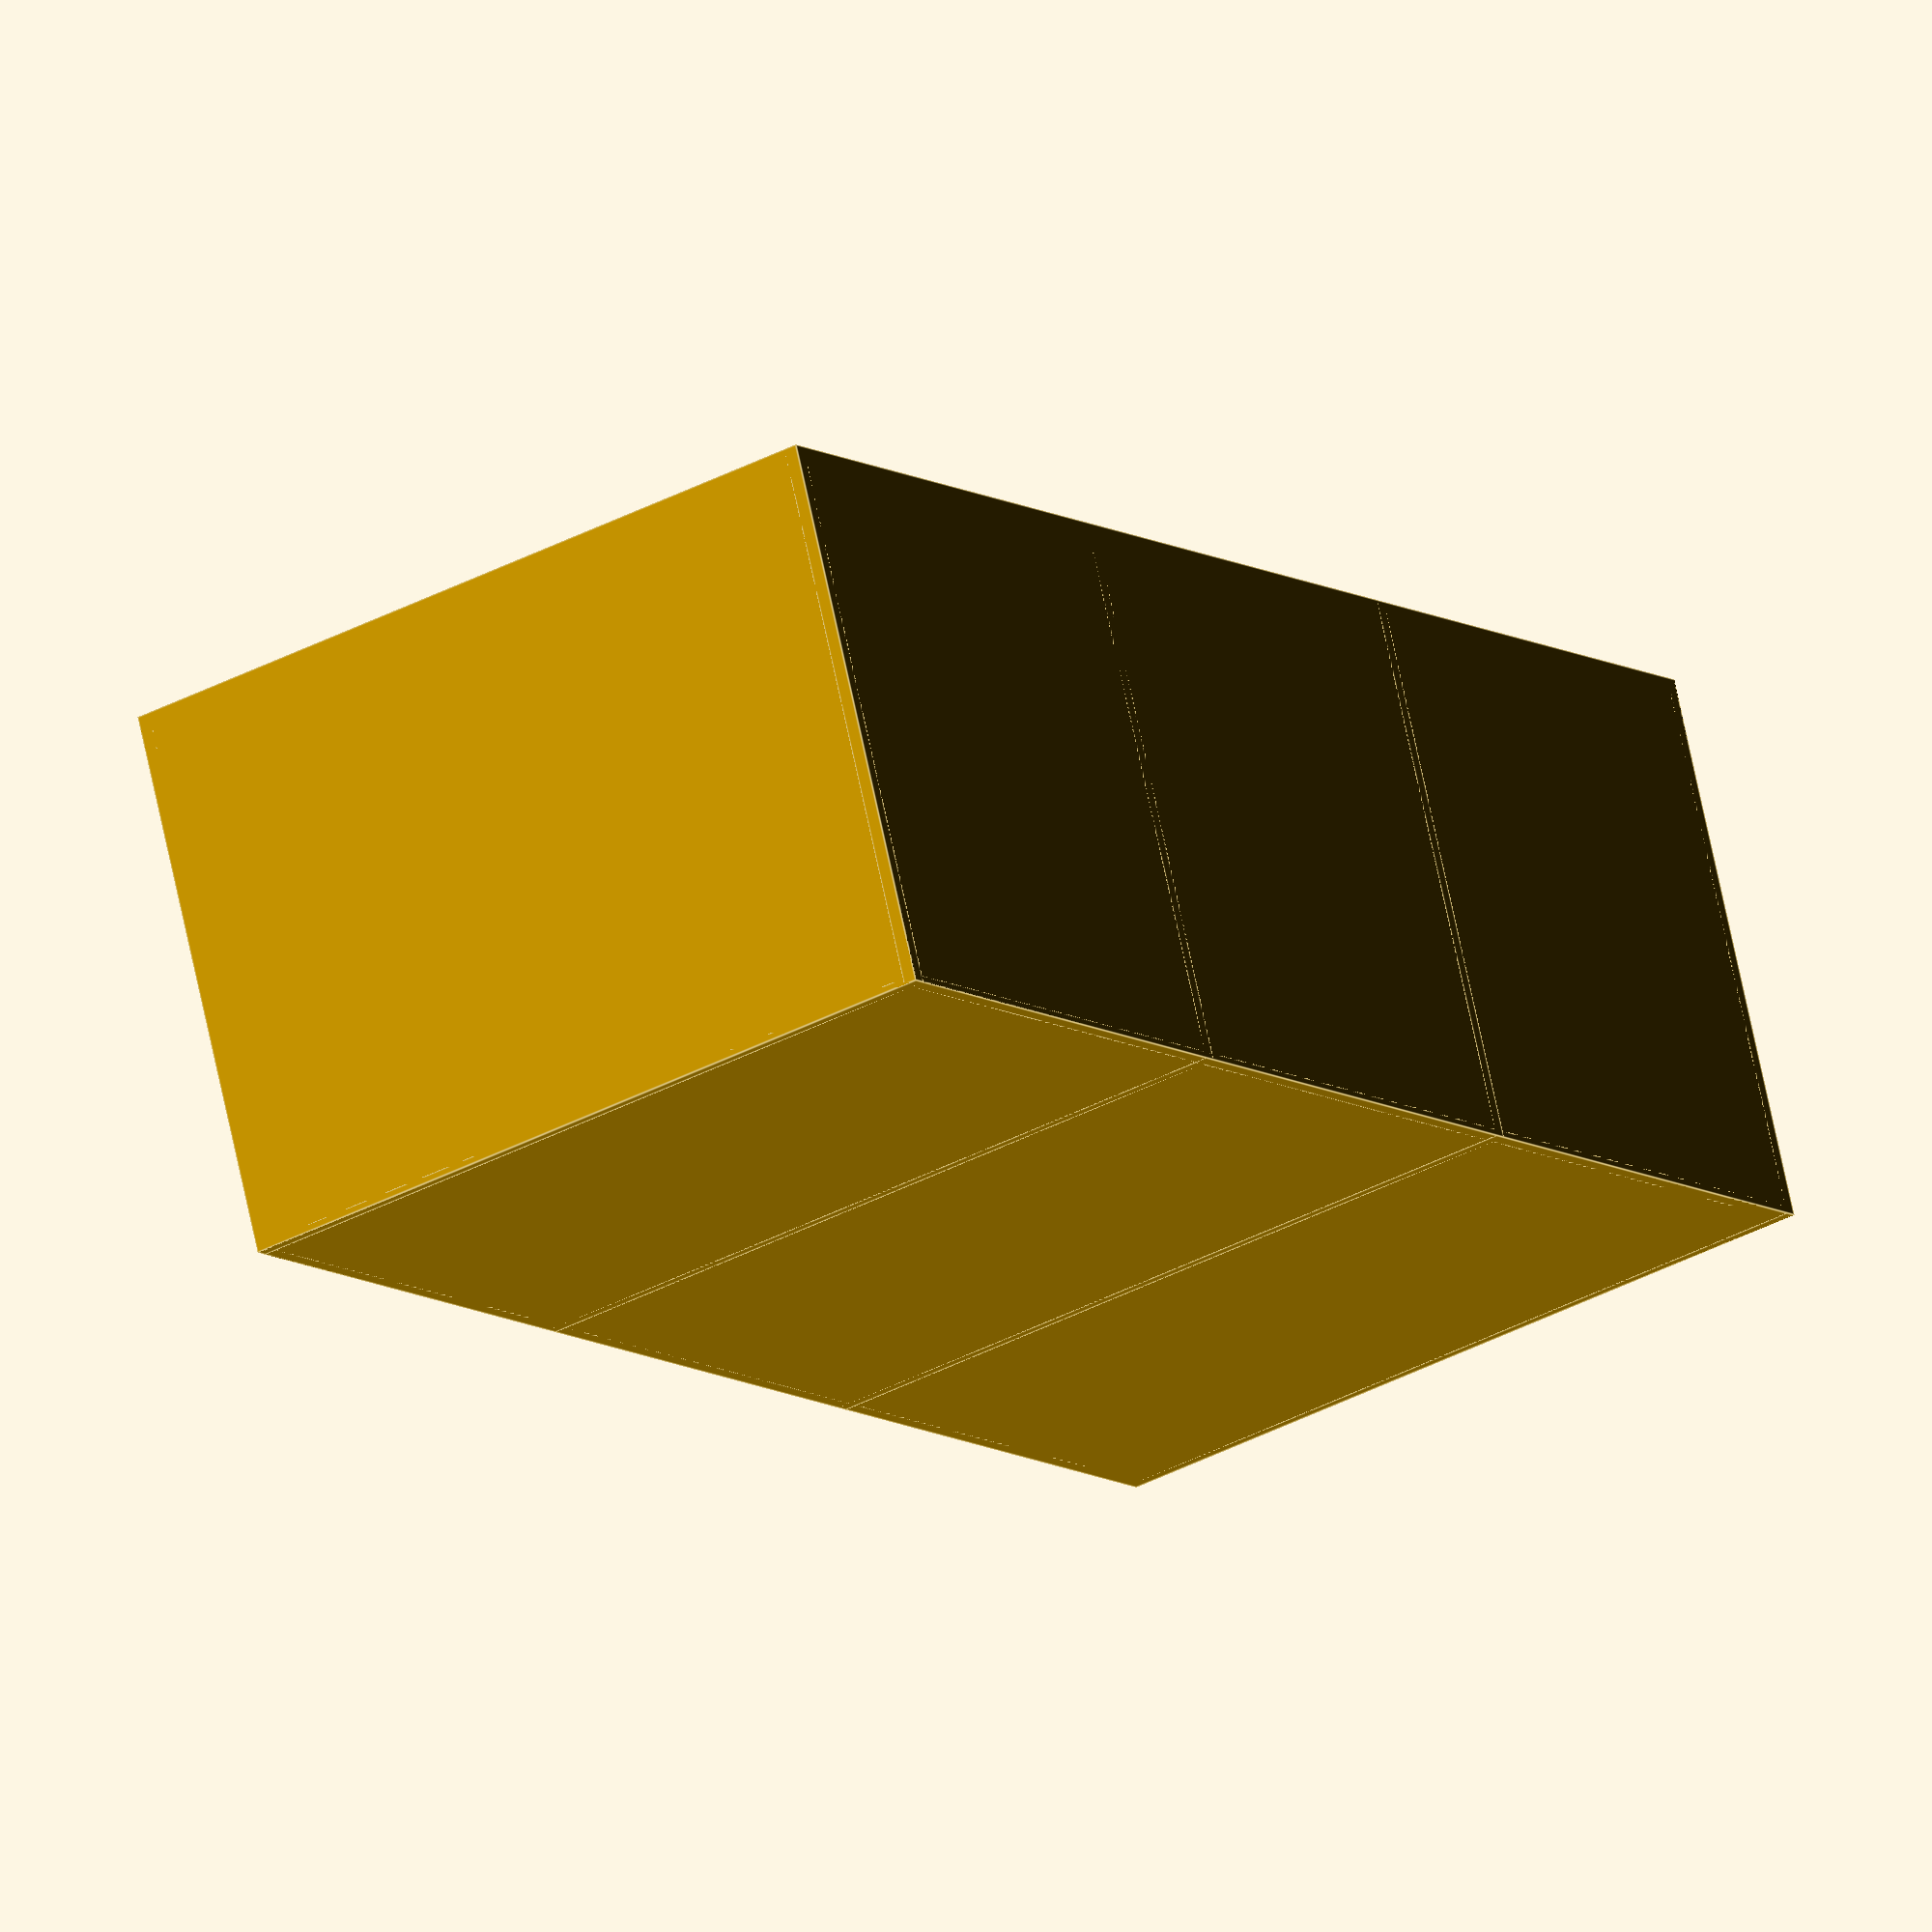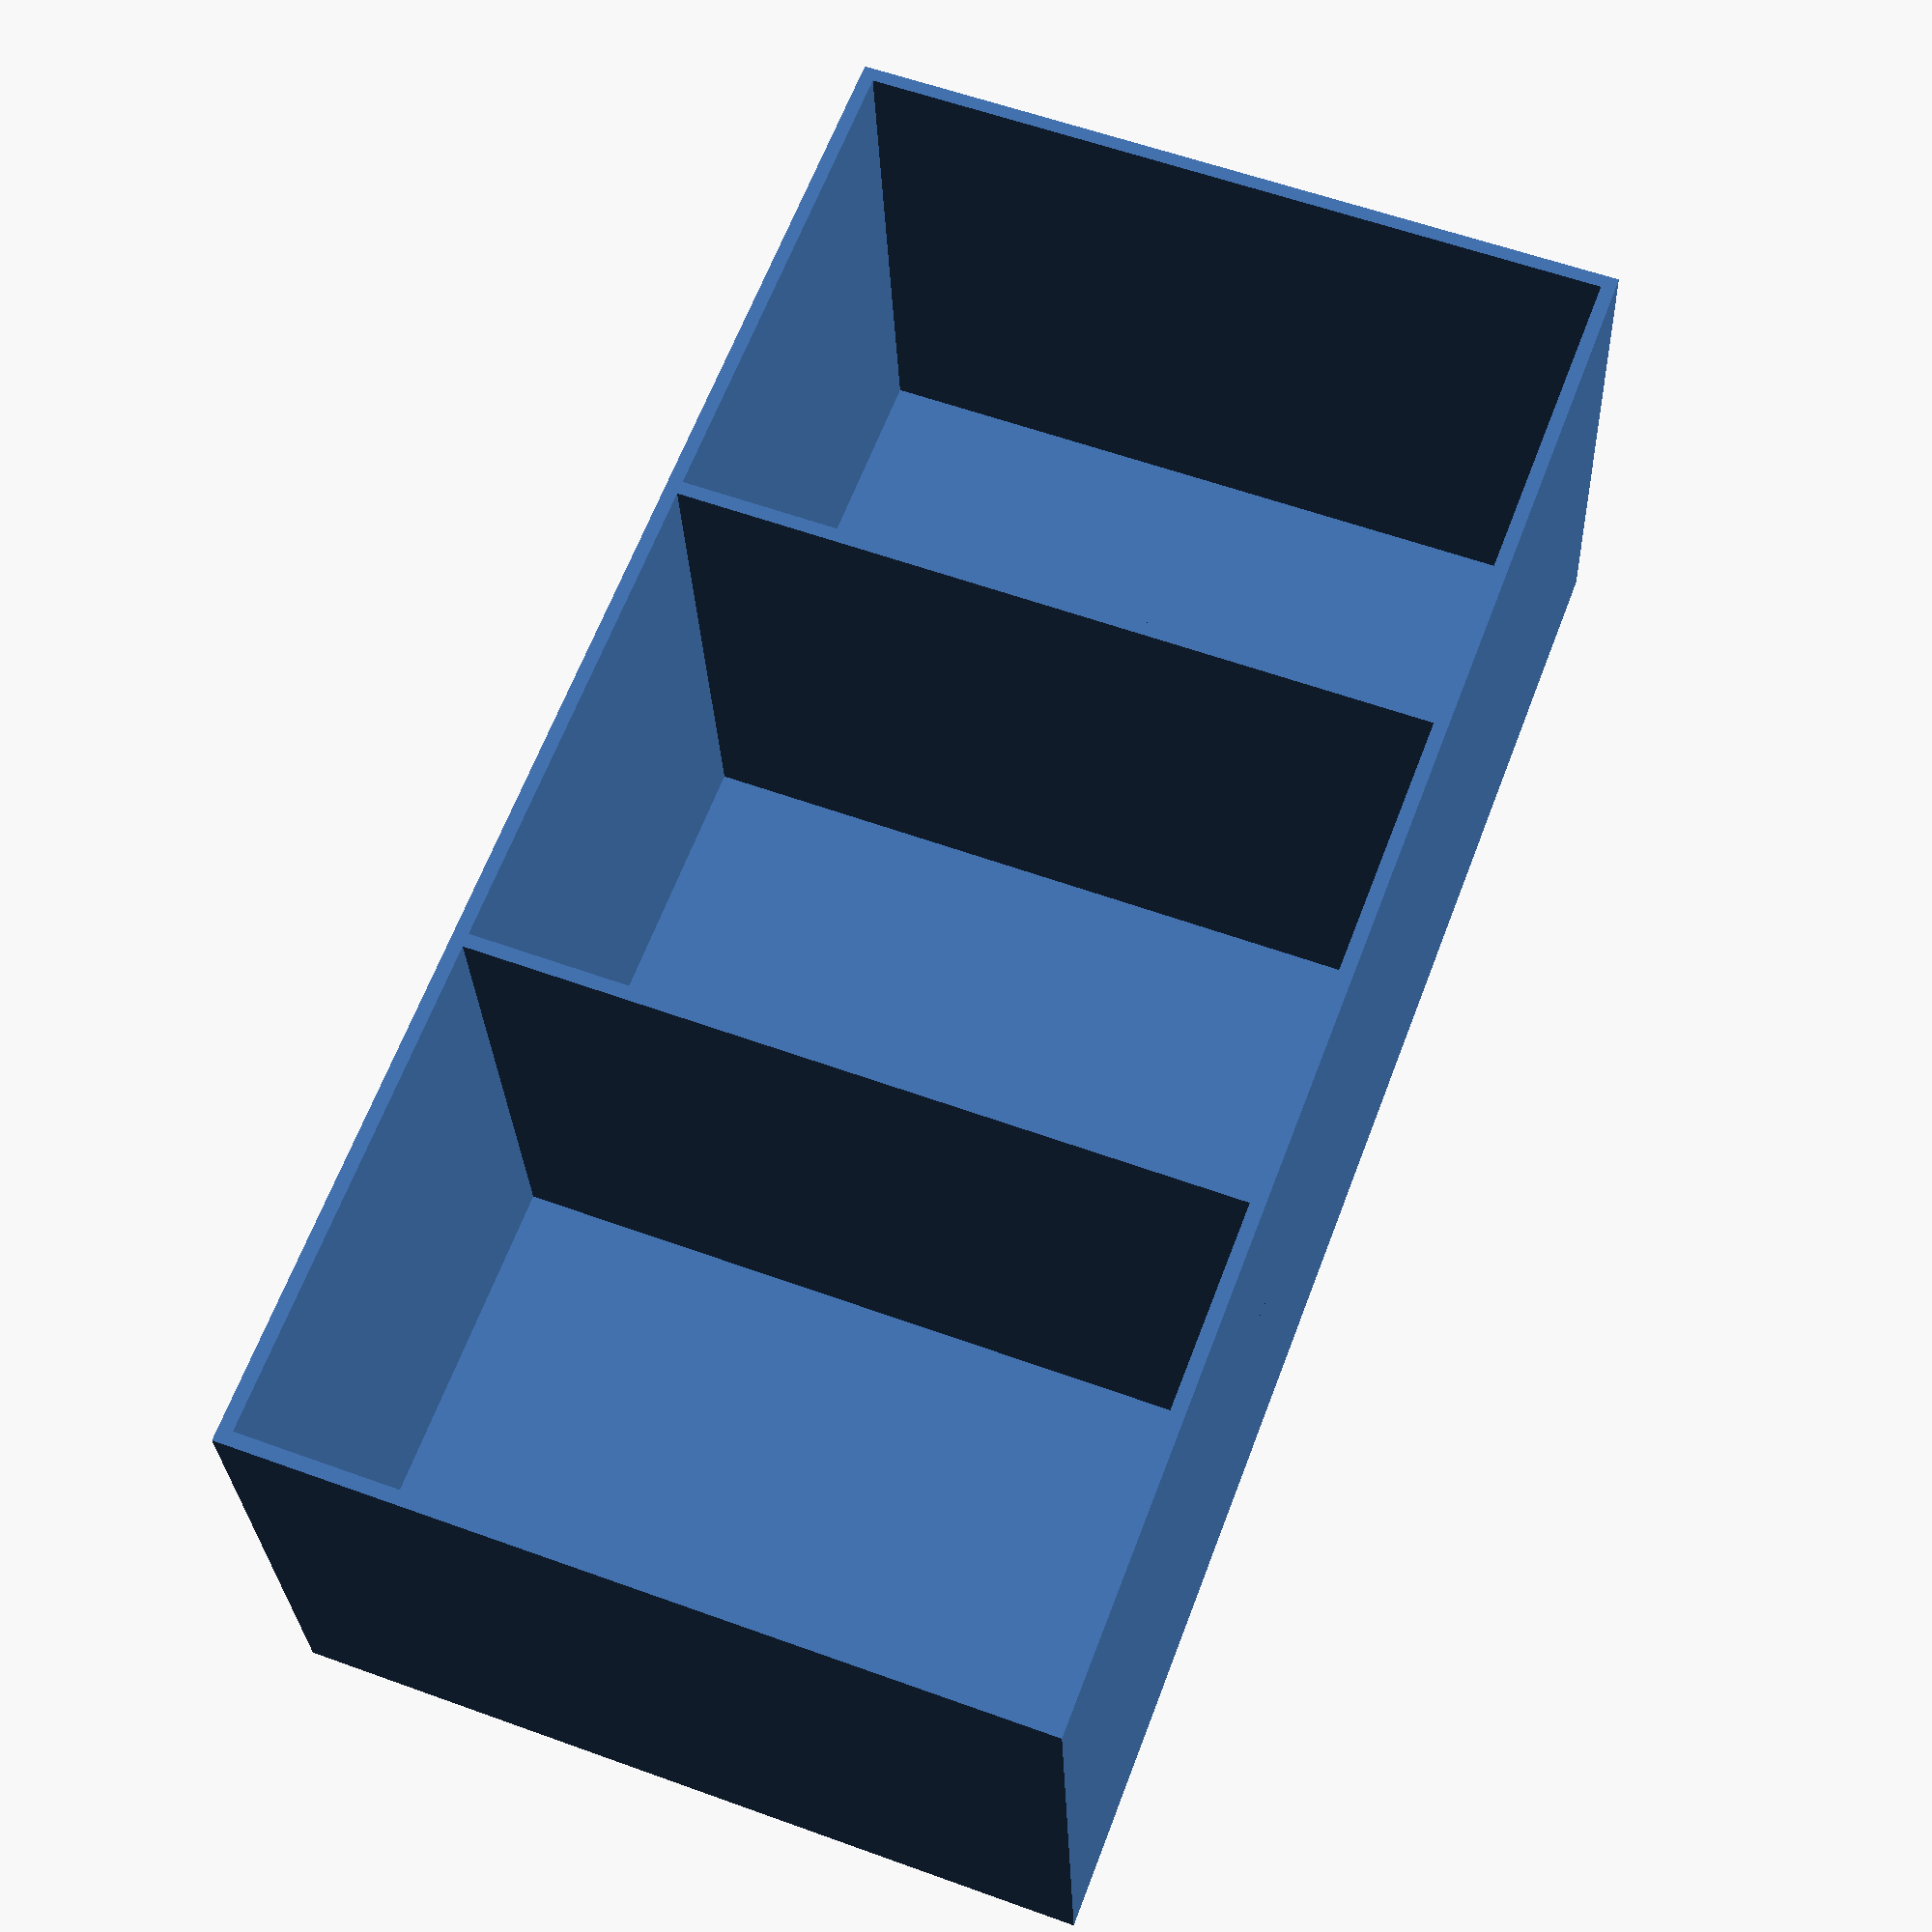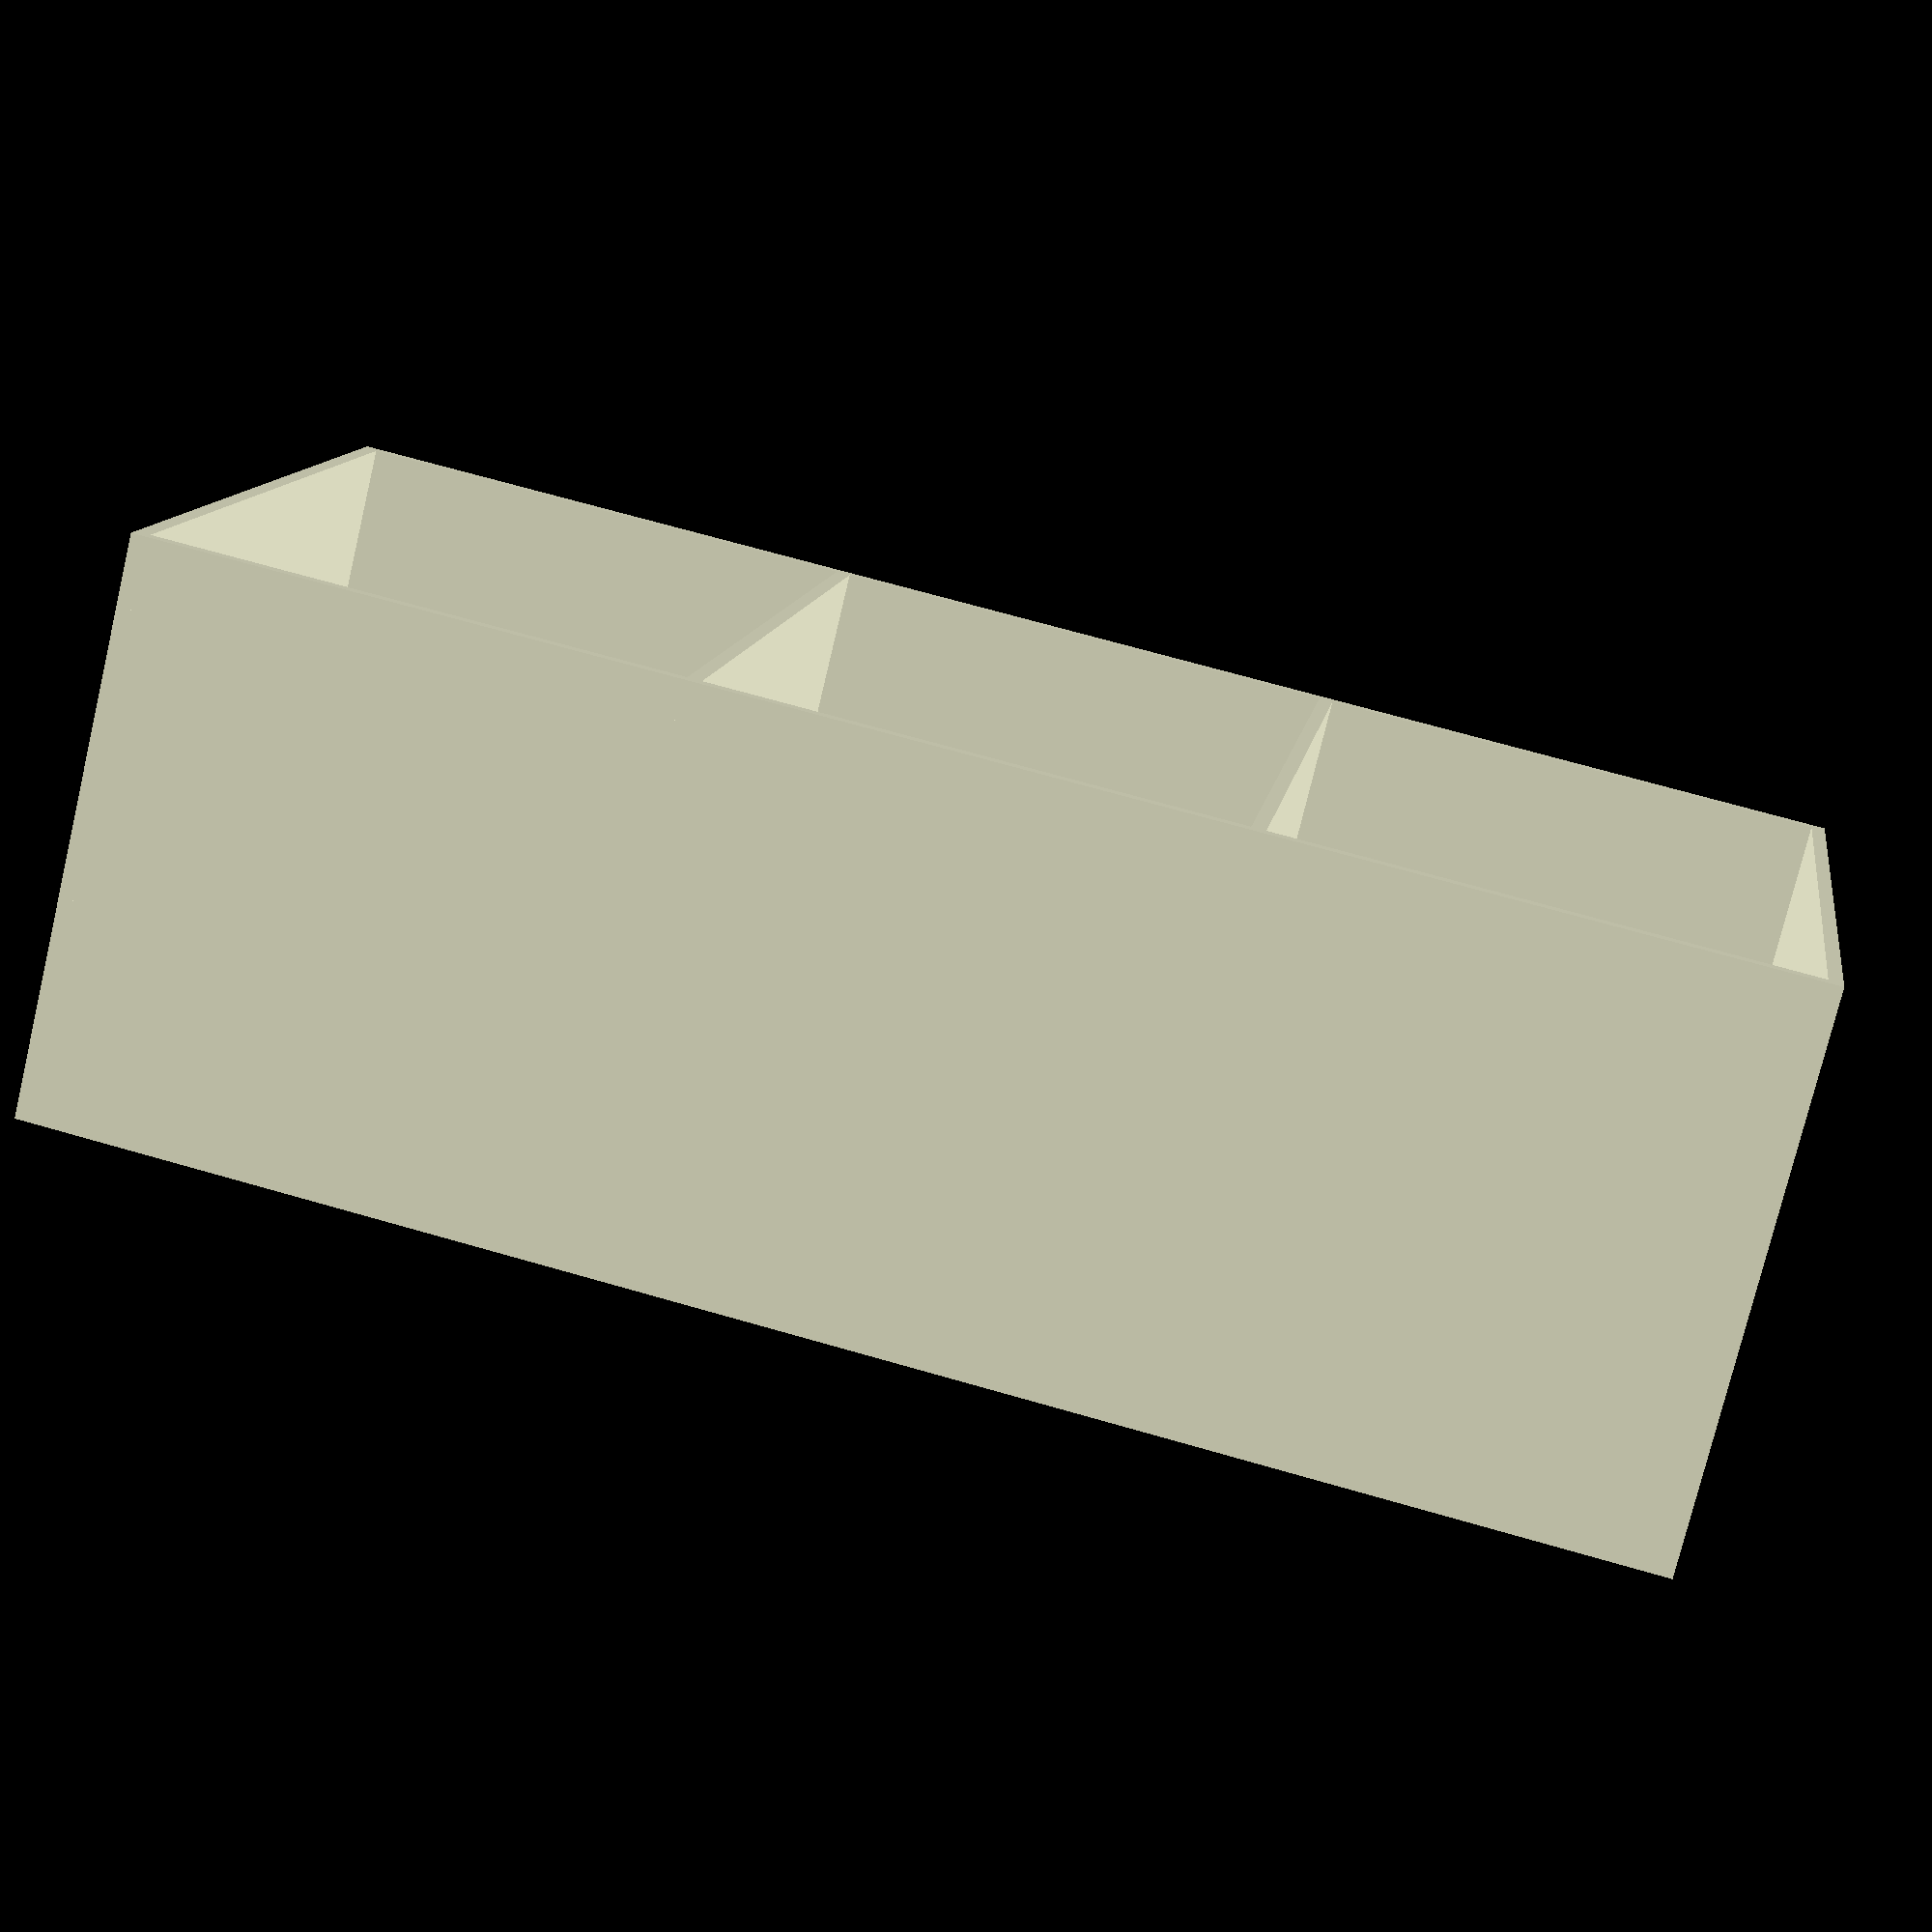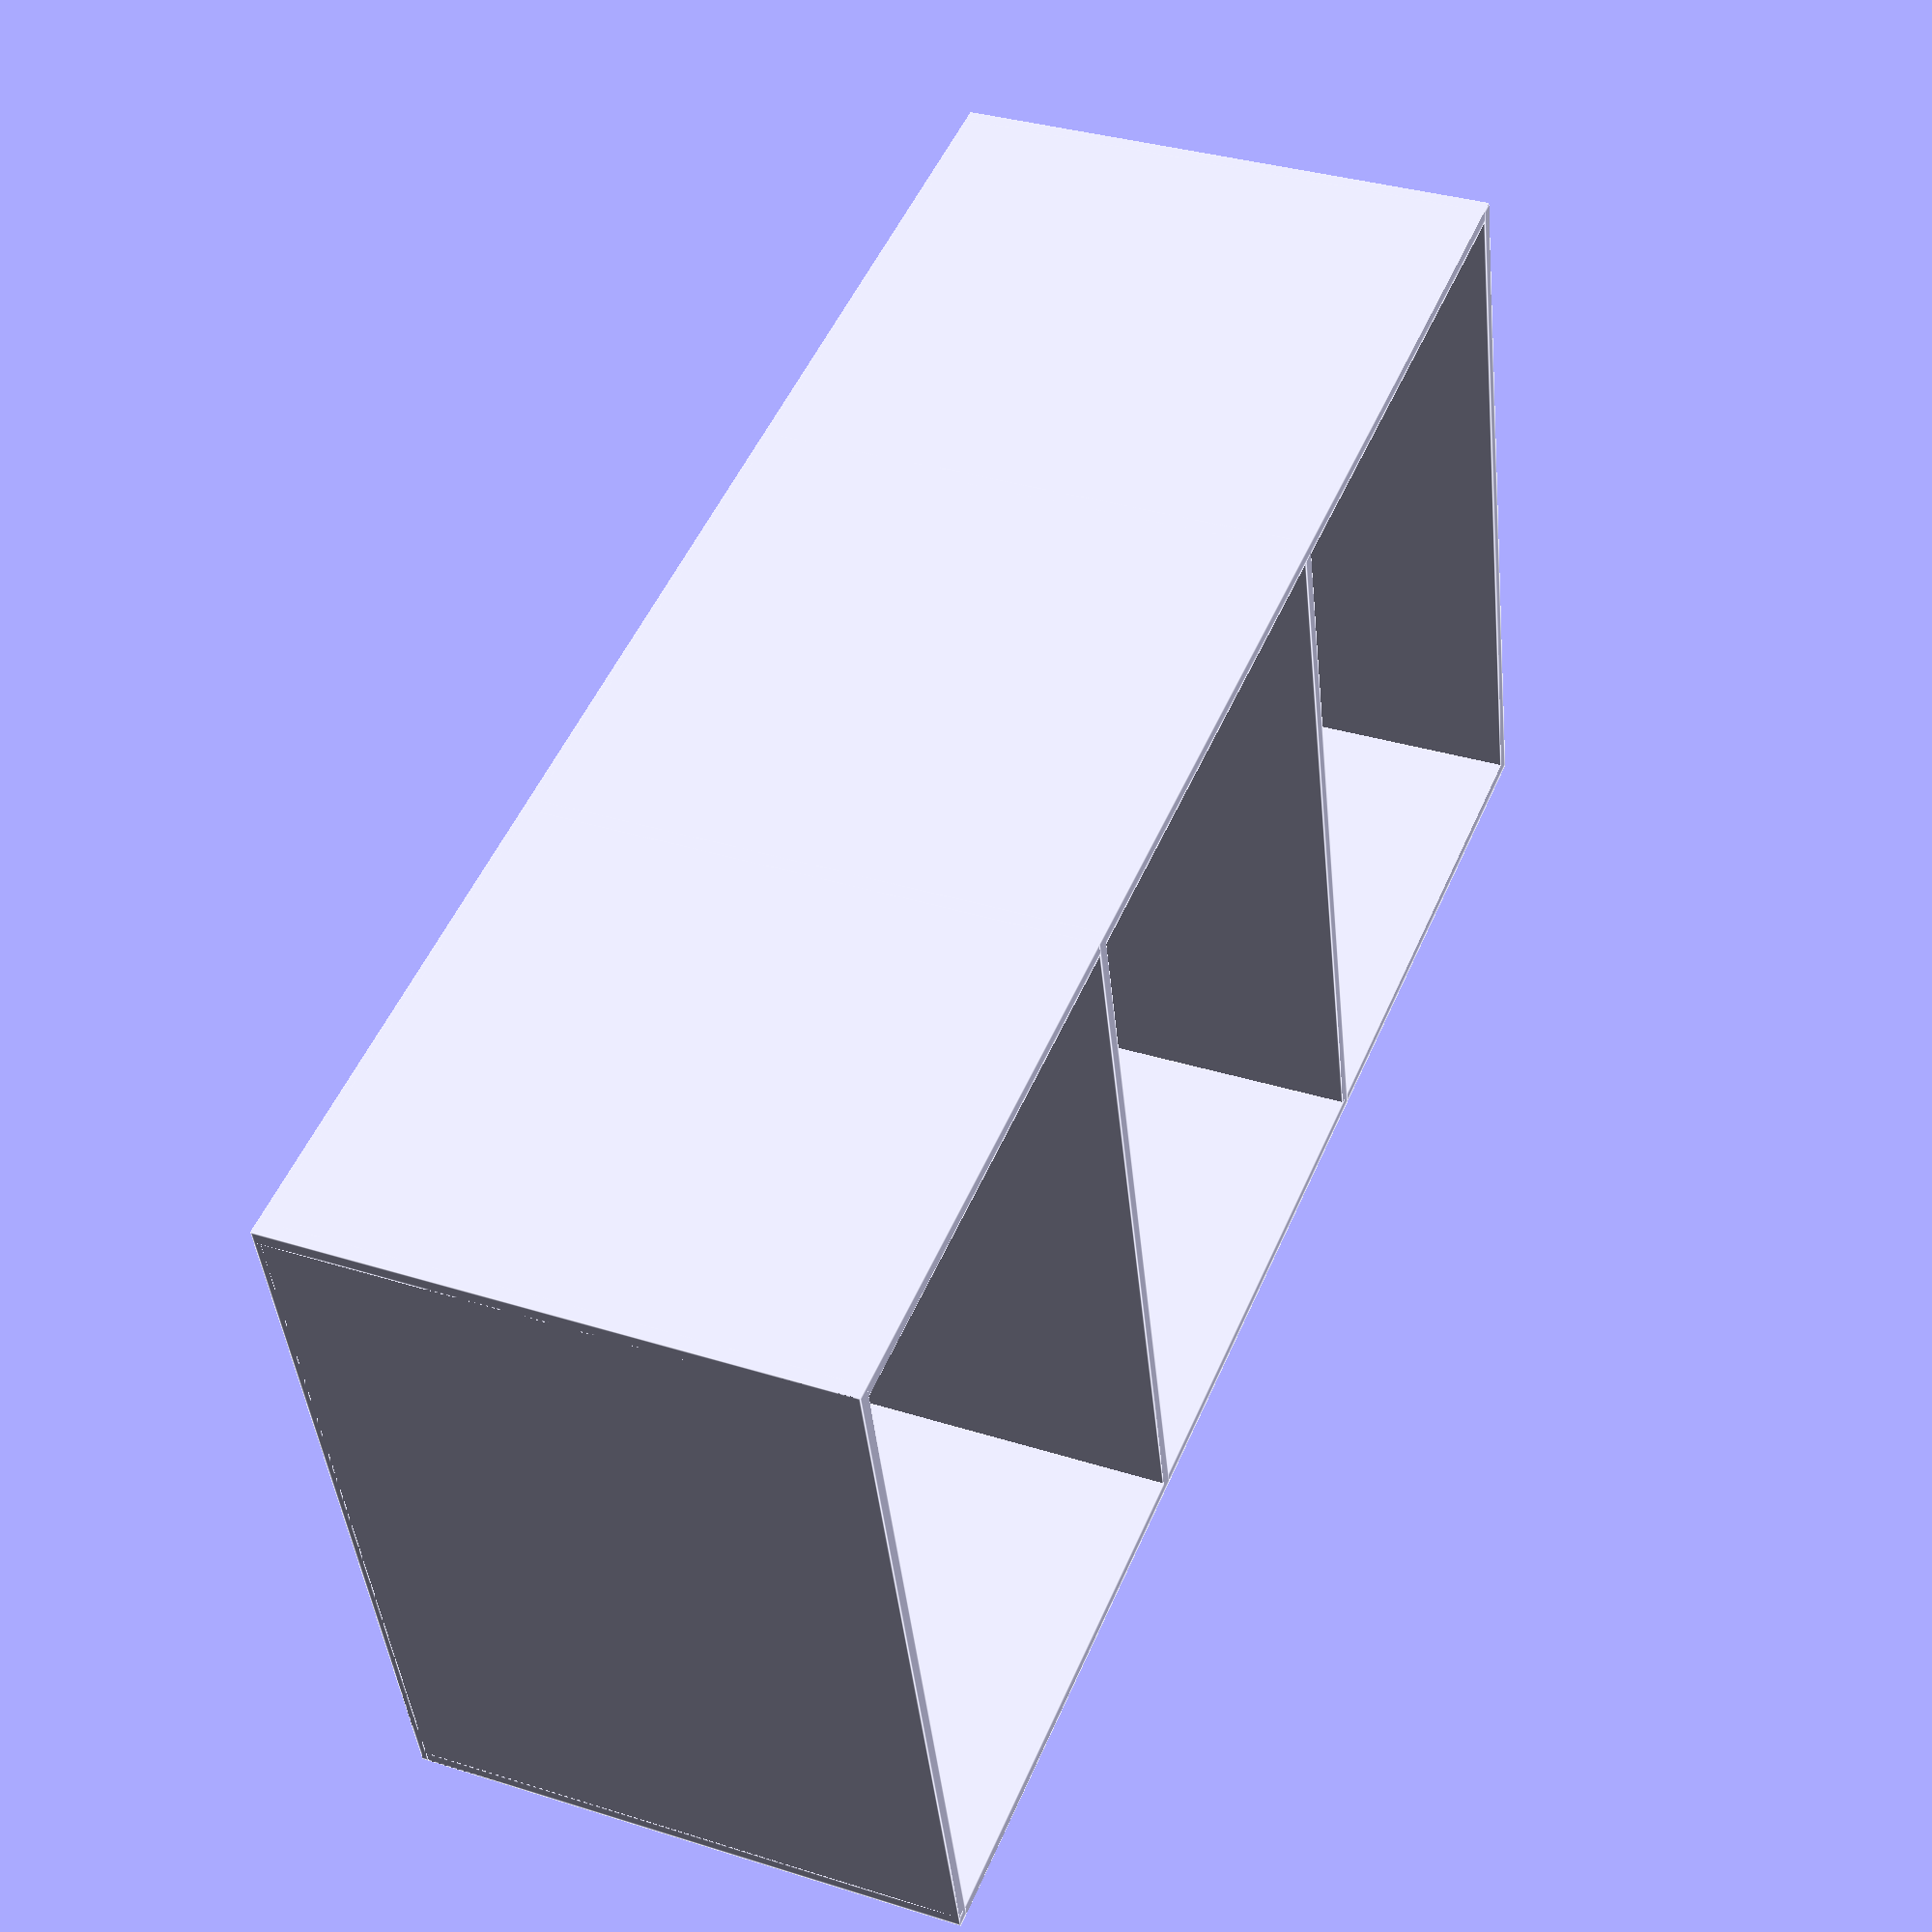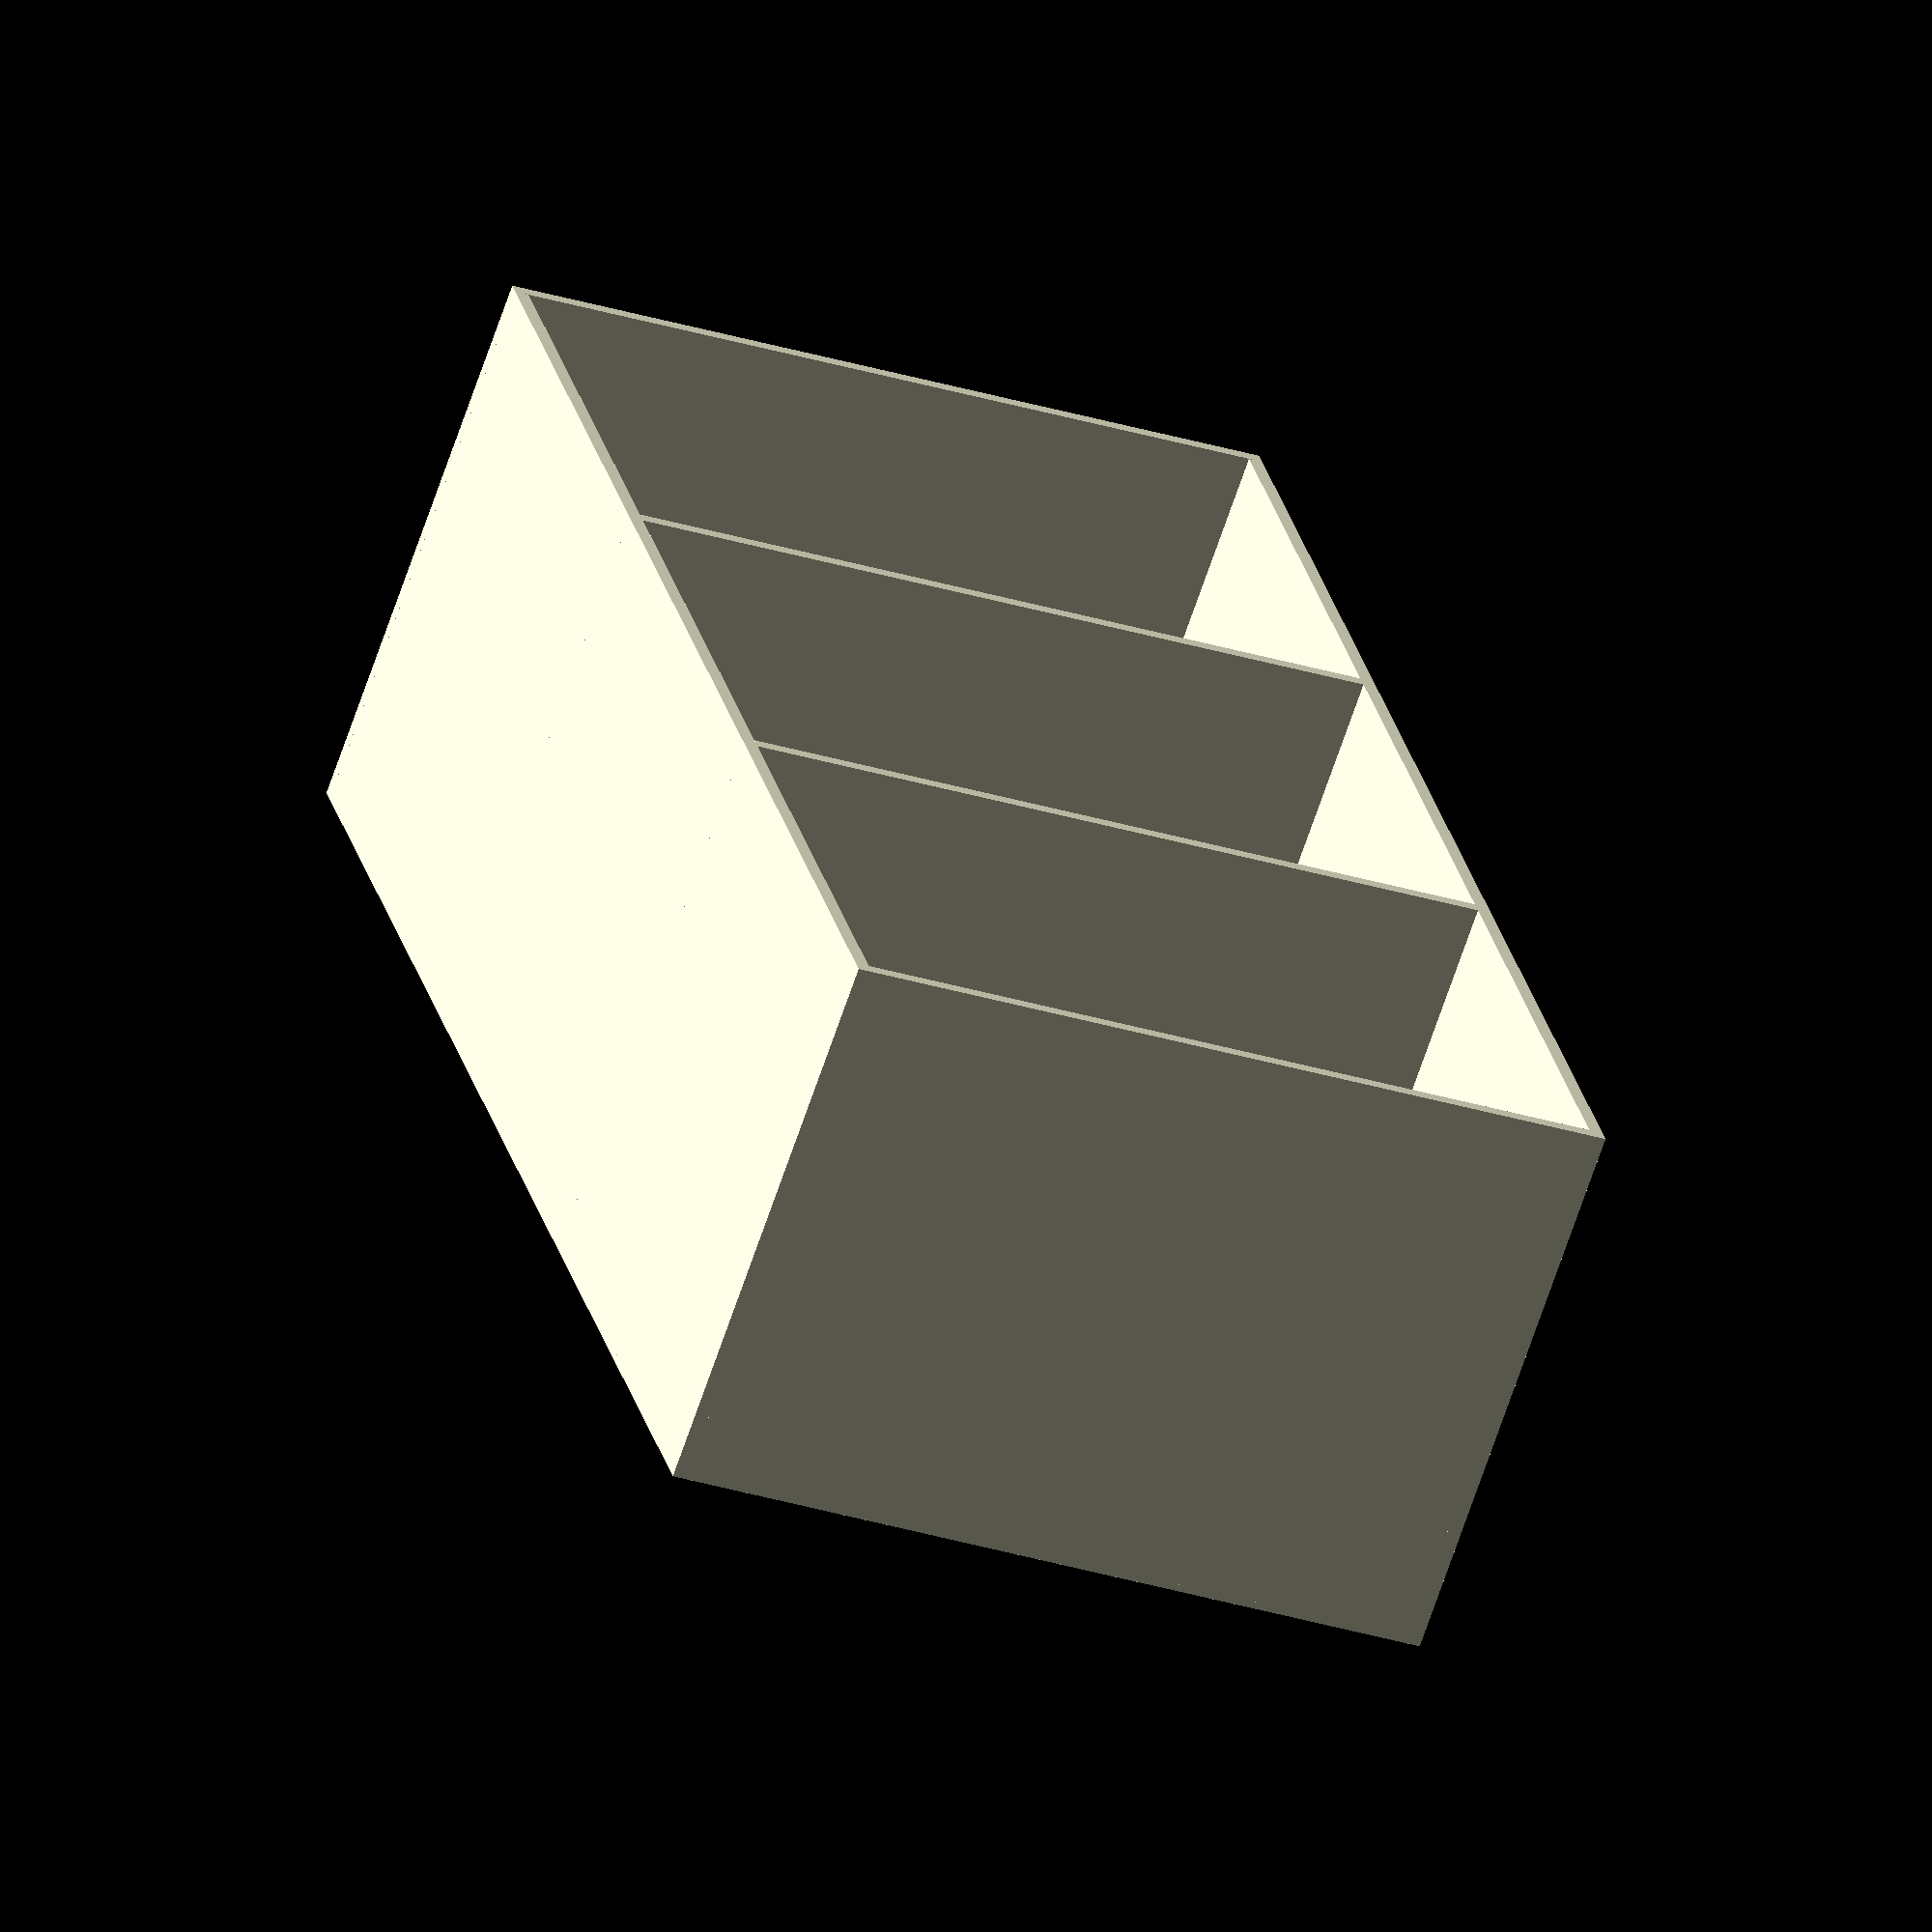
<openscad>
/*
    Multi-level mini storage shelving.  Can be customized for the number of identical sections.
    
    Settings for 3x 100g isobutane shelves
        shelves = 3;
        insideWidth = 110;
        insideDepth = 80;
        insideHeight = 73;
        wallThickness = 2;
        backThickness = 1;

*/


shelves = 3;
insideWidth = 110;
insideDepth = 80;
insideHeight = 73;
wallThickness = 2;
backThickness = 1;

// Calculated values
totalHeight = (insideHeight*shelves)+(wallThickness*(shelves+1));
echo()
echo("** Total Height = ", totalHeight, "mm");
echo()

// Left side
cube([
    wallThickness,
    insideDepth+backThickness,
    (insideHeight*shelves)+(wallThickness*(shelves+1))]);
// Right side
translate([insideWidth + wallThickness,0,0]) cube([
    wallThickness,
    insideDepth+backThickness,
    (insideHeight*shelves)+(wallThickness*(shelves+1))]);
// Back
translate([0,insideDepth,0]) cube([
    insideWidth + wallThickness*2,
    backThickness,
    (insideHeight * shelves) + (wallThickness * (shelves+1))]);
// Bottom
cube([
    insideWidth + wallThickness*2,
    insideDepth + backThickness,
    wallThickness
    ]);
// Top
translate([0,0,(insideHeight*shelves)+(wallThickness*(shelves))]) cube([
    insideWidth + wallThickness*2,
    insideDepth + backThickness,
    wallThickness
    ]);
// Inside shelves
for (i = [1 : shelves]) {
    translate([0, 0, i * (insideHeight + wallThickness)]) 
    cube([
        insideWidth + wallThickness*2,
        insideDepth + backThickness,
        wallThickness
        ]);
}


//difference(){
//    //cube([
//    //    insideWidth + wallThickness*2, 
//    //    insideDepth + wallThickness,
//    //    insideHeight + wallThickness*2]);
//    //cube([insideWidth, insideDepth,insideHeight]);
//}

</openscad>
<views>
elev=190.0 azim=14.4 roll=327.0 proj=o view=edges
elev=296.3 azim=182.3 roll=200.7 proj=p view=solid
elev=110.0 azim=57.2 roll=254.0 proj=p view=solid
elev=310.5 azim=96.3 roll=202.6 proj=p view=edges
elev=334.3 azim=199.3 roll=347.6 proj=o view=solid
</views>
